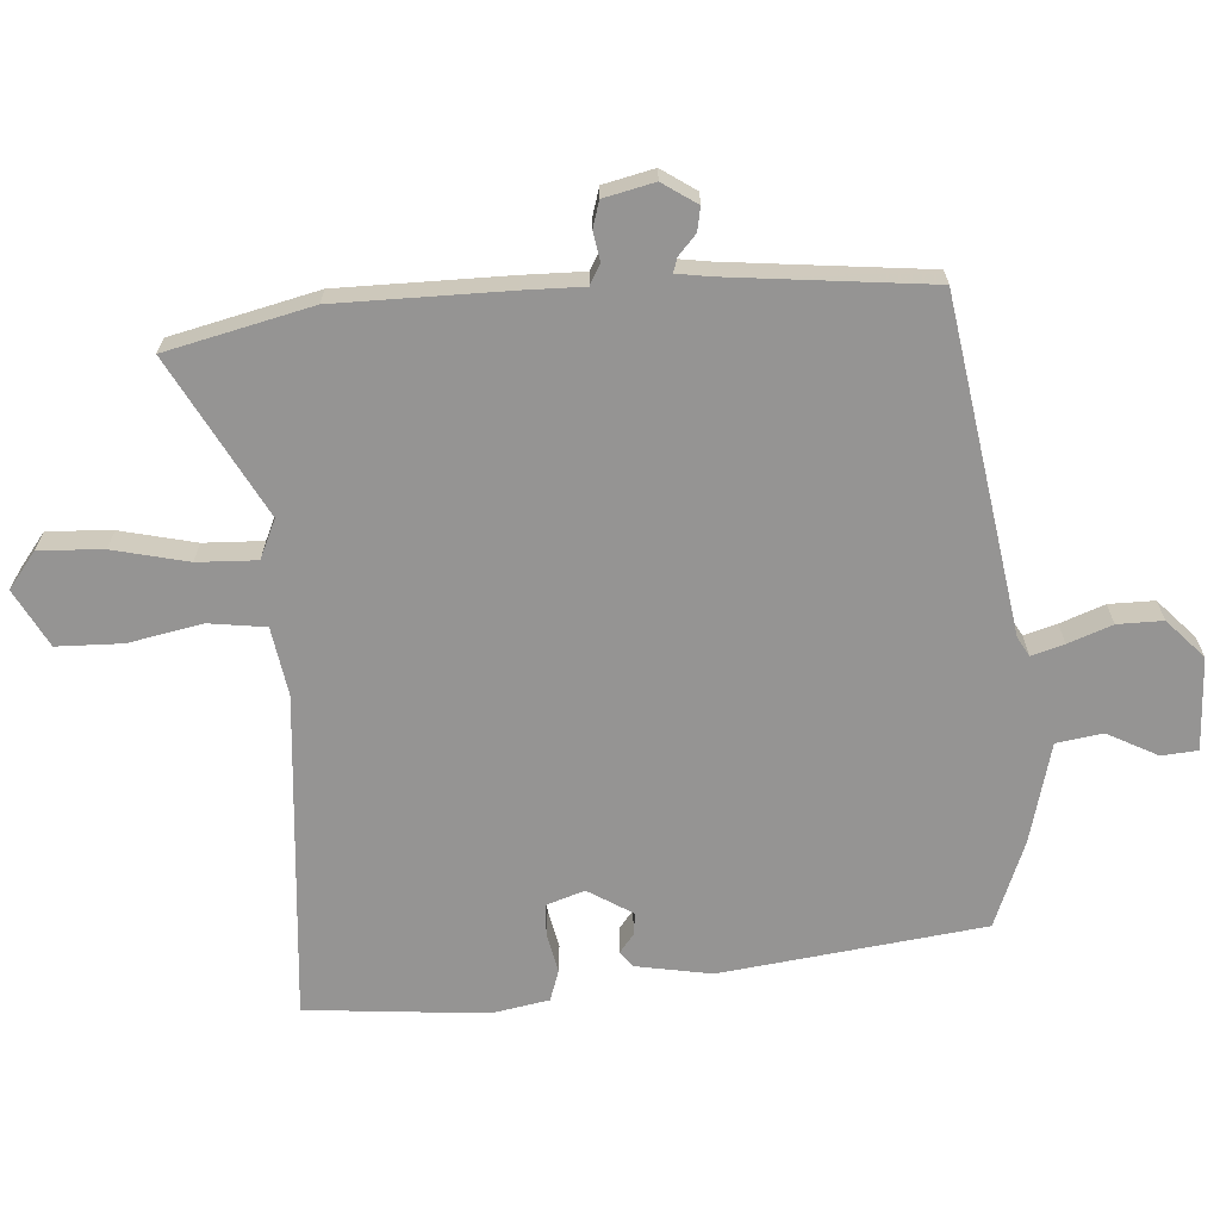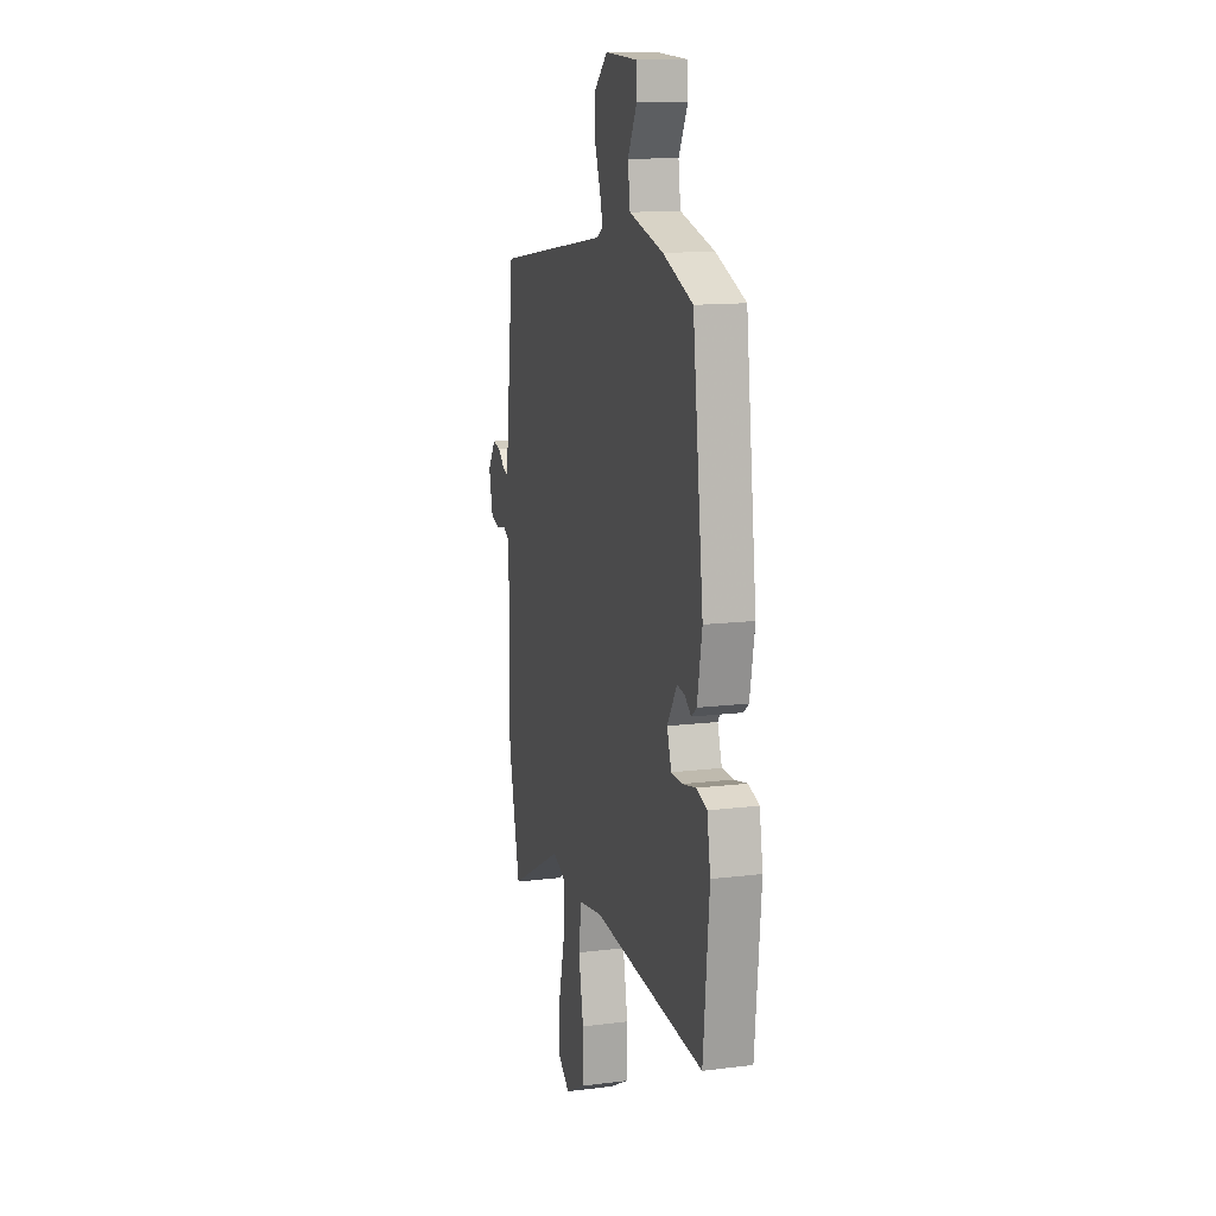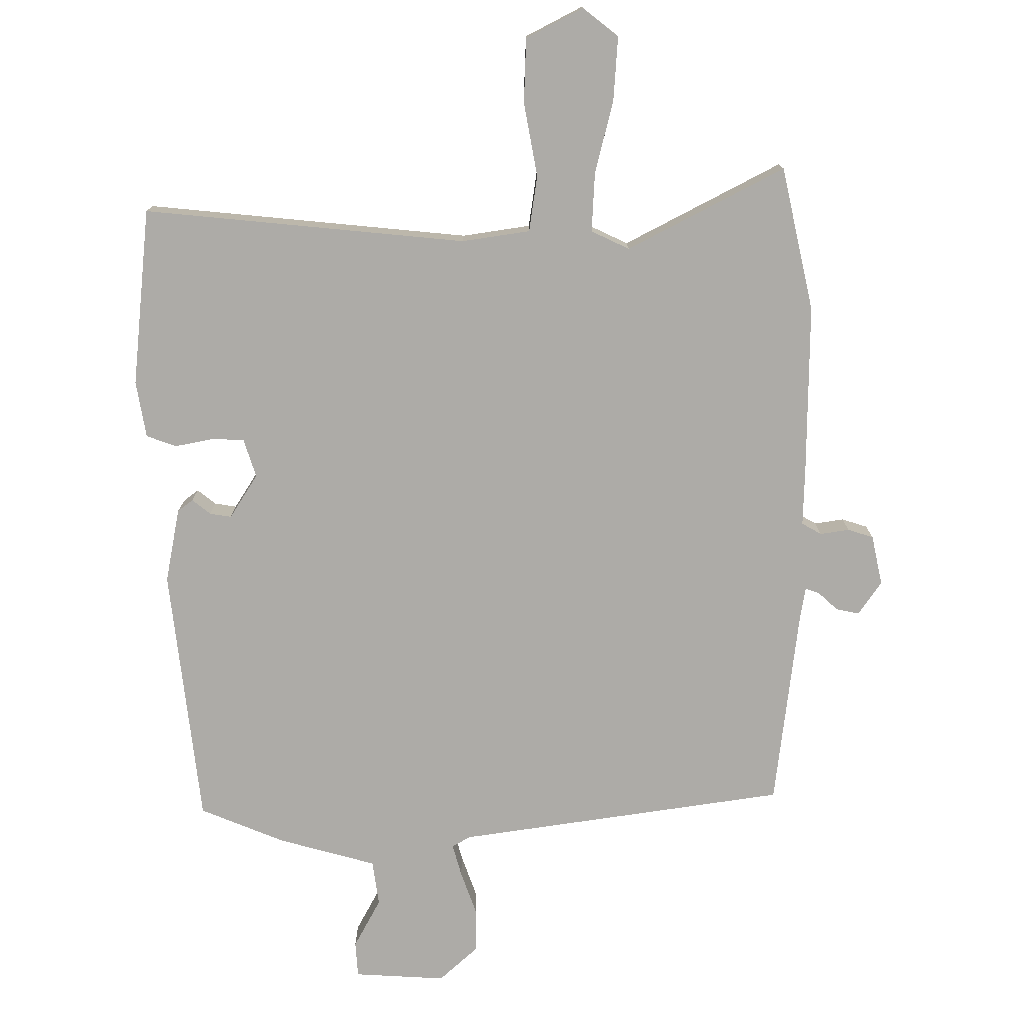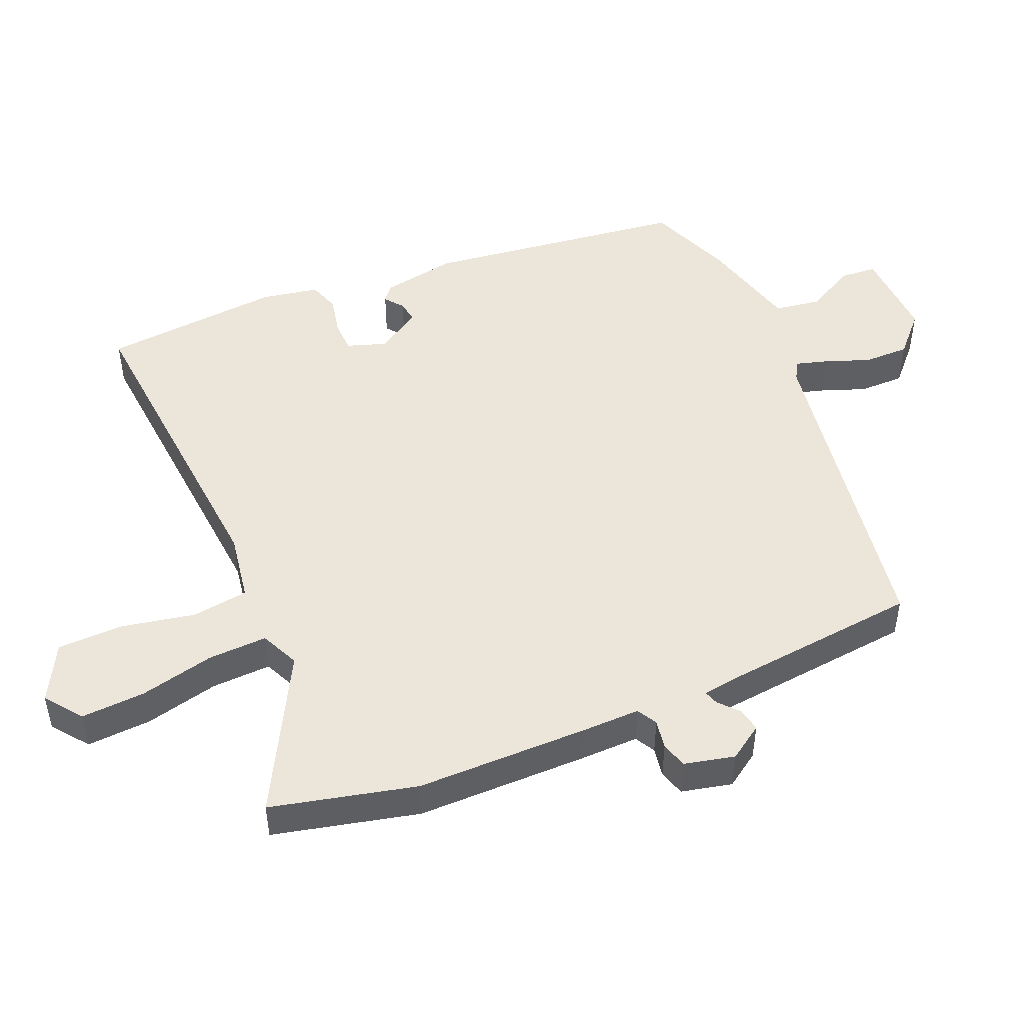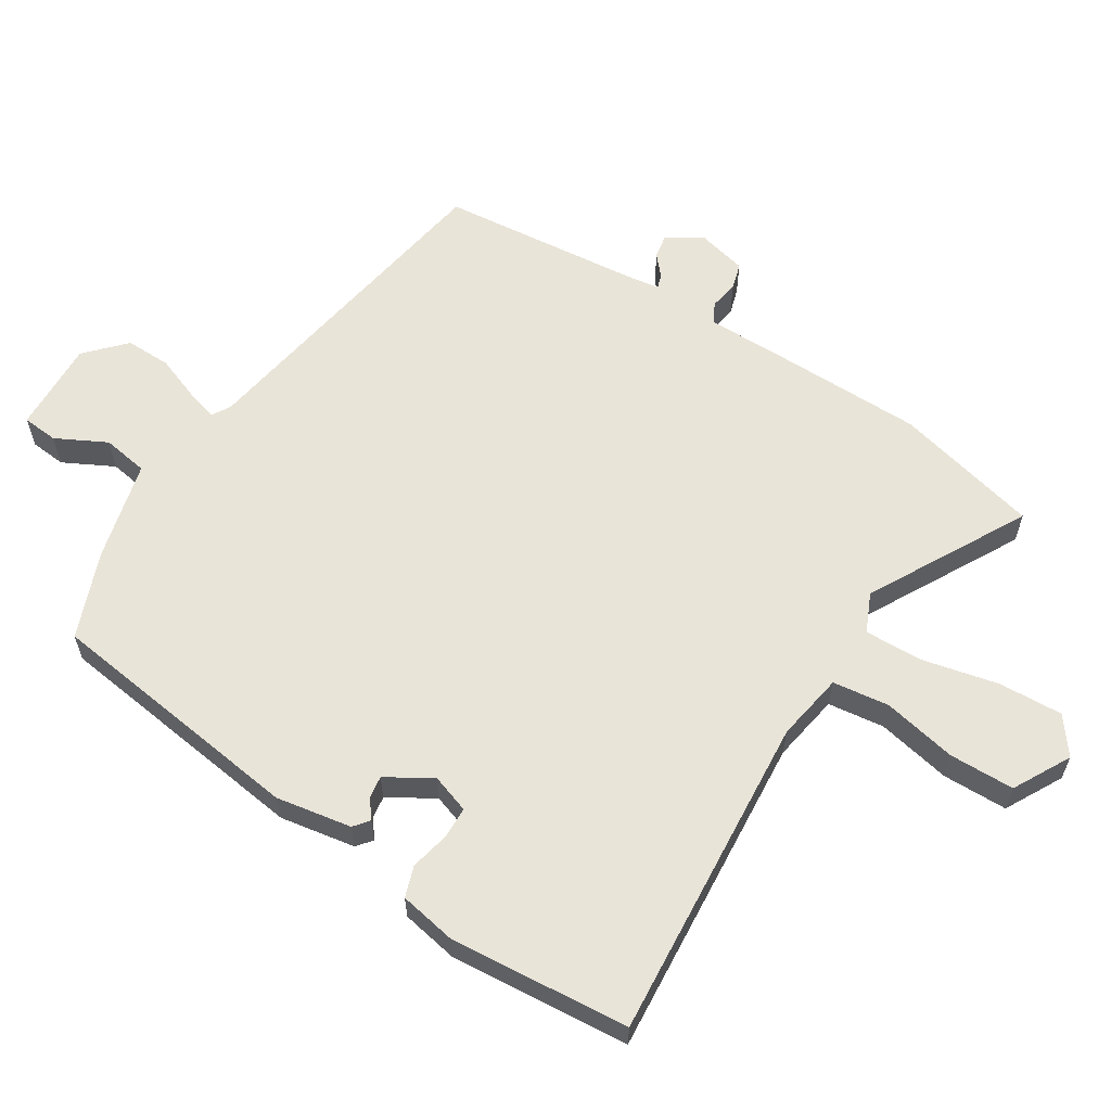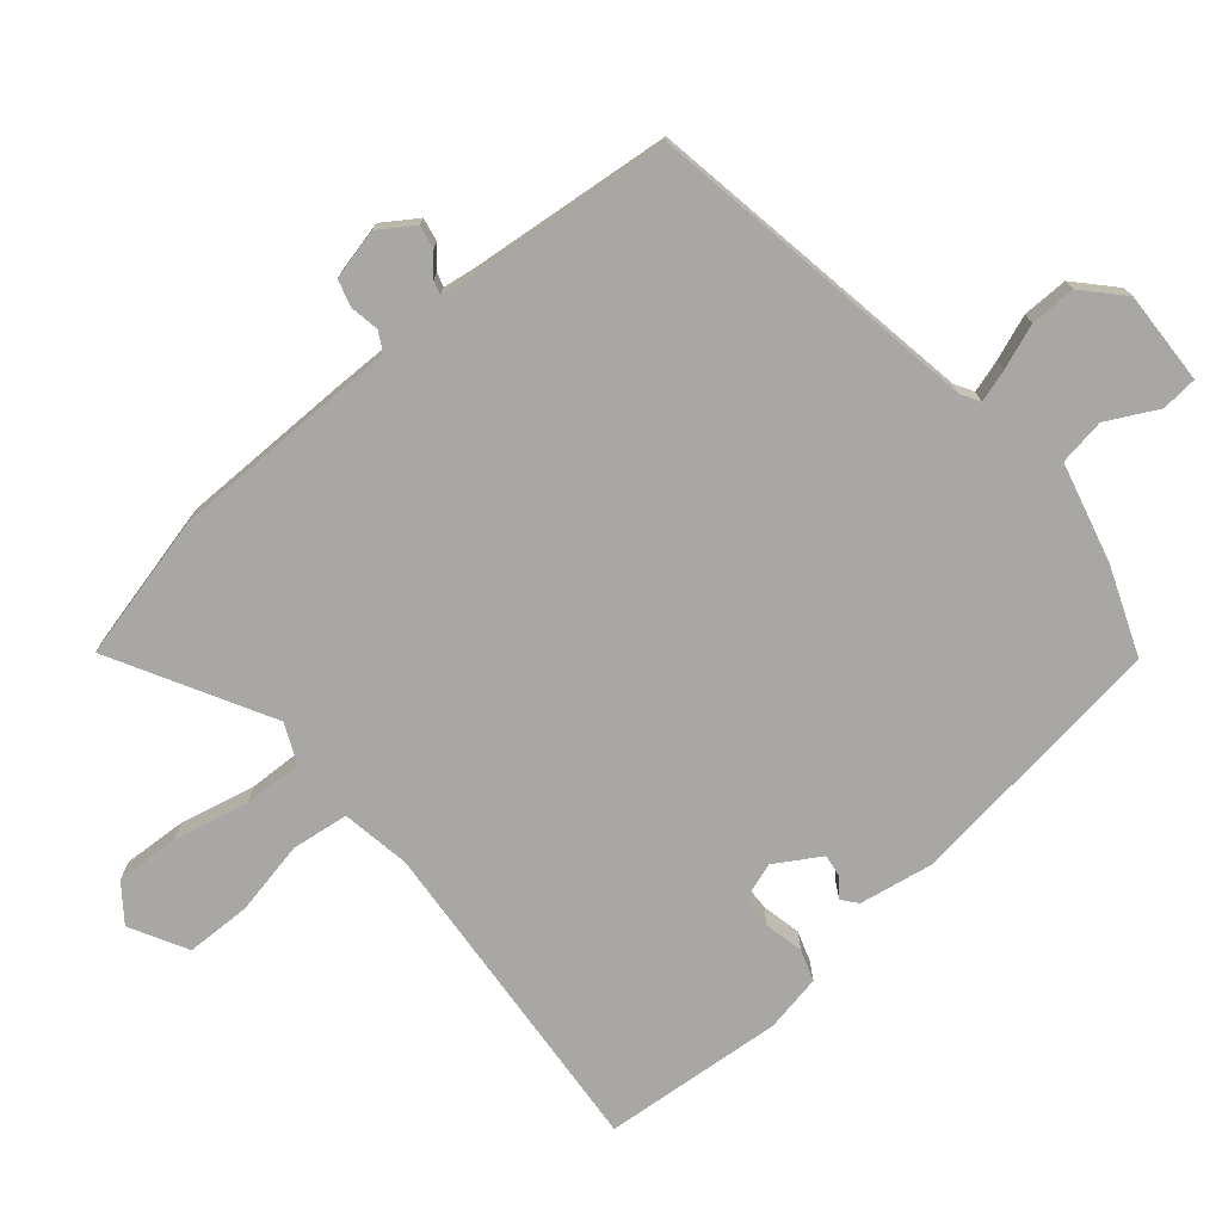
<metadata>
{"format":"obj","ext":"obj","renderer":"f3d","projection":"perspective","resolution":1024,"background":"white","views":[{"elev":-67.1,"azim":-85.6,"up":"+Y"},{"elev":13.1,"azim":74.1,"up":"+Z"},{"elev":-76.4,"azim":179.8,"up":"+Y"},{"elev":48.4,"azim":-112.5,"up":"+Y"},{"elev":60.7,"azim":123.0,"up":"+Y"},{"elev":-74.5,"azim":-49.1,"up":"+Y"}]}
</metadata>
<code>
v 0.442 0.07 0.476
v 0.489 0.07 0.082
v 0.468 0.07 -0.031
v 0.445 0.07 -0.049
v 0.417 0.07 -0.027
v 0.384 0.07 -0.022
v 0.342 0.07 -0.089
v 0.361 0.07 -0.147
v 0.409 0.07 -0.149
v 0.468 0.07 -0.137
v 0.514 0.07 -0.153
v 0.529 0.07 -0.239
v 0.503 0.07 -0.509
v 0.013 0.07 -0.464
v -0.09 0.07 -0.48
v -0.102 0.07 -0.565
v -0.081 0.07 -0.676
v -0.084 0.07 -0.774
v -0.17 0.07 -0.819
v -0.224 0.07 -0.777
v -0.218 0.07 -0.681
v -0.191 0.07 -0.569
v -0.187 0.07 -0.48
v -0.245 0.07 -0.453
v -0.482 0.07 -0.578
v -0.532 0.07 -0.36
v -0.531 0.07 -0.103
v -0.529 0.07 -0.014
v -0.559 0.07 0.003
v -0.603 0.07 -0.004
v -0.642 0.07 0.008
v -0.659 0.07 0.084
v -0.624 0.07 0.135
v -0.589 0.07 0.128
v -0.559 0.07 0.101
v -0.538 0.07 0.094
v -0.53 0.07 0.144
v -0.496 0.07 0.445
v 0.003 0.07 0.521
v 0.031 0.07 0.537
v 0.017 0.07 0.586
v -0.007 0.07 0.652
v -0.007 0.07 0.72
v 0.051 0.07 0.773
v 0.19 0.07 0.766
v 0.194 0.07 0.712
v 0.154 0.07 0.637
v 0.164 0.07 0.568
v 0.313 0.07 0.528
v 0.442 0 0.476
v 0.489 0 0.082
v 0.468 0 -0.031
v 0.445 0 -0.049
v 0.417 0 -0.027
v 0.384 0 -0.022
v 0.342 0 -0.089
v 0.361 0 -0.147
v 0.409 0 -0.149
v 0.468 0 -0.137
v 0.514 0 -0.153
v 0.529 0 -0.239
v 0.503 0 -0.509
v 0.013 0 -0.464
v -0.09 0 -0.48
v -0.102 0 -0.565
v -0.081 0 -0.676
v -0.084 0 -0.774
v -0.17 0 -0.819
v -0.224 0 -0.777
v -0.218 0 -0.681
v -0.191 0 -0.569
v -0.187 0 -0.48
v -0.245 0 -0.453
v -0.482 0 -0.578
v -0.532 0 -0.36
v -0.531 0 -0.103
v -0.529 0 -0.014
v -0.559 0 0.003
v -0.603 0 -0.004
v -0.642 0 0.008
v -0.659 0 0.084
v -0.624 0 0.135
v -0.589 0 0.128
v -0.559 0 0.101
v -0.538 0 0.094
v -0.53 0 0.144
v -0.496 0 0.445
v 0.003 0 0.521
v 0.031 0 0.537
v 0.017 0 0.586
v -0.007 0 0.652
v -0.007 0 0.72
v 0.051 0 0.773
v 0.19 0 0.766
v 0.194 0 0.712
v 0.154 0 0.637
v 0.164 0 0.568
v 0.313 0 0.528
f 48 49 1 2
f 44 45 46 47
f 44 47 48
f 41 42 43 44
f 40 41 44 48
f 39 40 48 2
f 37 38 39 2
f 32 33 34 35
f 32 35 36
f 29 30 31 32
f 28 29 32 36
f 25 26 27 28
f 24 25 28 36
f 23 24 36 37
f 19 20 21 22
f 19 22 23
f 16 17 18 19
f 15 16 19 23
f 14 15 23 37
f 9 10 11 12
f 8 9 12 13
f 2 3 4 5
f 2 5 6
f 37 2 6
f 8 13 14 37
f 7 8 37
f 6 7 37
f 51 50 98 97
f 96 95 94 93
f 97 96 93
f 93 92 91 90
f 97 93 90 89
f 51 97 89 88
f 51 88 87 86
f 84 83 82 81
f 85 84 81
f 81 80 79 78
f 85 81 78 77
f 77 76 75 74
f 85 77 74 73
f 86 85 73 72
f 71 70 69 68
f 72 71 68
f 68 67 66 65
f 72 68 65 64
f 86 72 64 63
f 61 60 59 58
f 62 61 58 57
f 54 53 52 51
f 55 54 51
f 55 51 86
f 86 63 62 57
f 86 57 56
f 86 56 55
f 1 50 51 2
f 2 51 52 3
f 3 52 53 4
f 4 53 54 5
f 5 54 55 6
f 6 55 56 7
f 7 56 57 8
f 8 57 58 9
f 9 58 59 10
f 10 59 60 11
f 11 60 61 12
f 12 61 62 13
f 13 62 63 14
f 14 63 64 15
f 15 64 65 16
f 16 65 66 17
f 17 66 67 18
f 18 67 68 19
f 19 68 69 20
f 20 69 70 21
f 21 70 71 22
f 22 71 72 23
f 23 72 73 24
f 24 73 74 25
f 25 74 75 26
f 26 75 76 27
f 27 76 77 28
f 28 77 78 29
f 29 78 79 30
f 30 79 80 31
f 31 80 81 32
f 32 81 82 33
f 33 82 83 34
f 34 83 84 35
f 35 84 85 36
f 36 85 86 37
f 37 86 87 38
f 38 87 88 39
f 39 88 89 40
f 40 89 90 41
f 41 90 91 42
f 42 91 92 43
f 43 92 93 44
f 44 93 94 45
f 45 94 95 46
f 46 95 96 47
f 47 96 97 48
f 48 97 98 49
f 49 98 50 1

</code>
